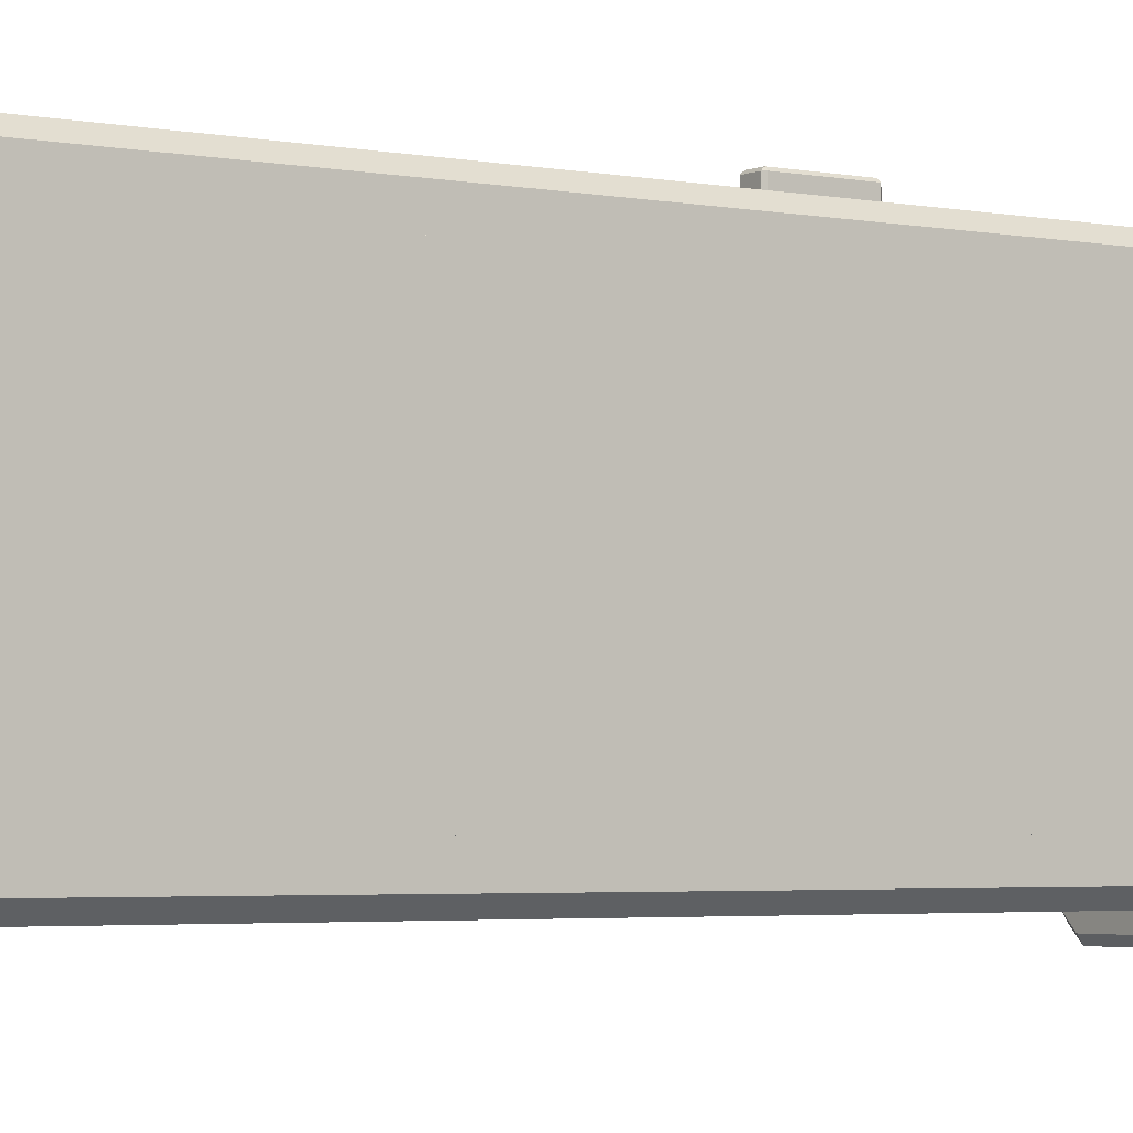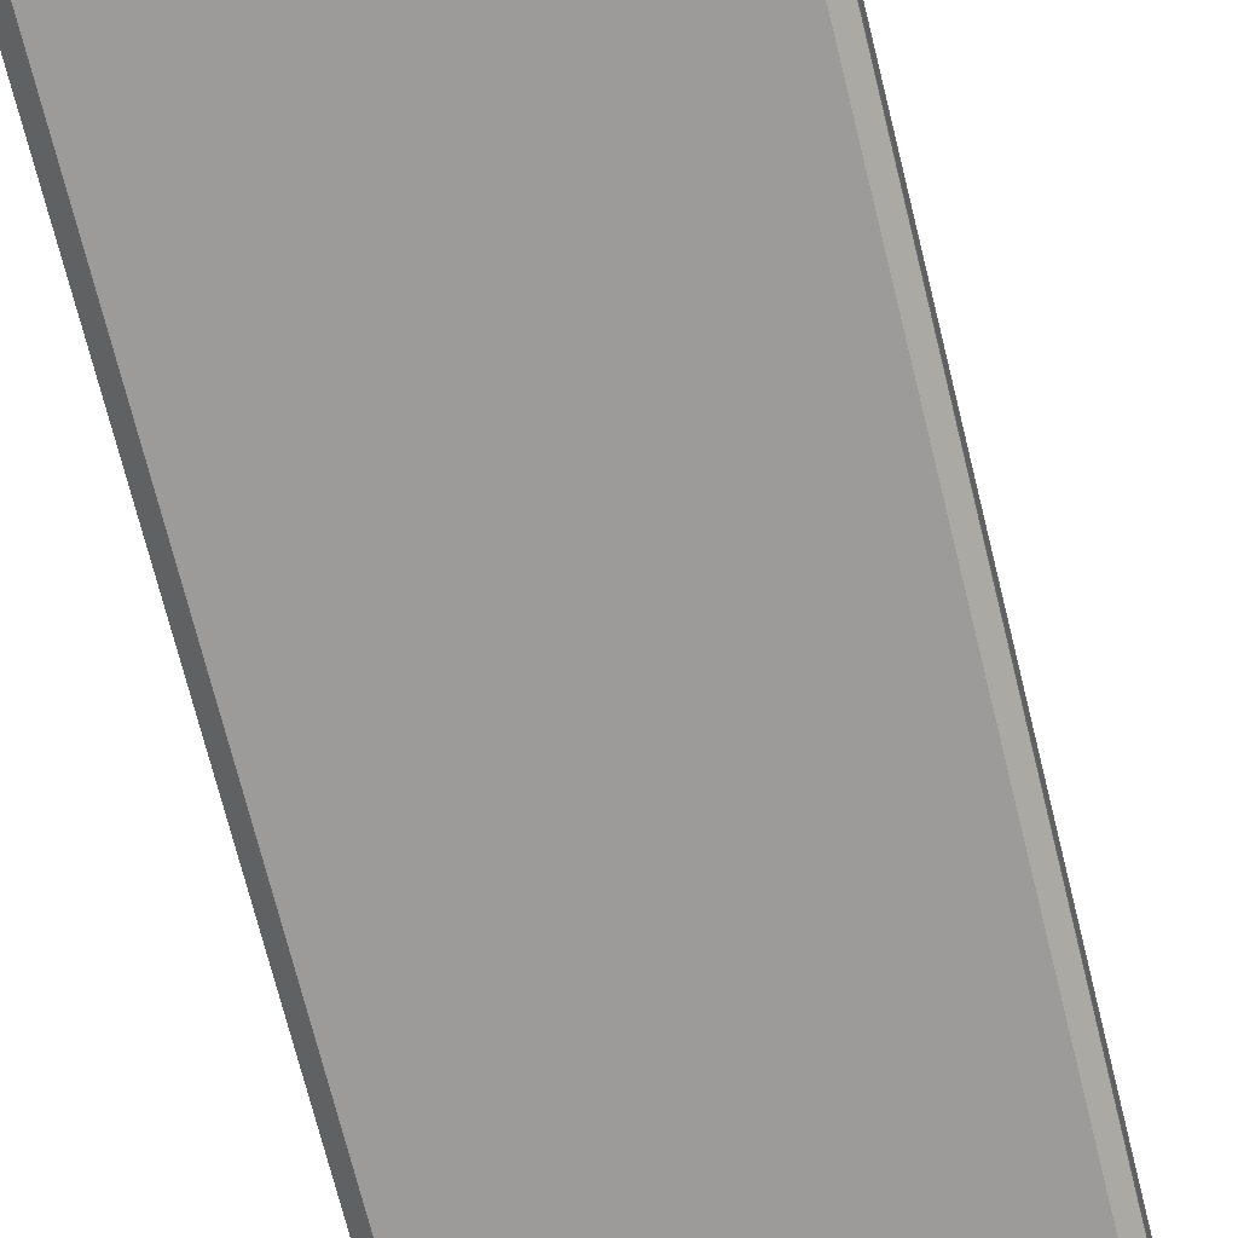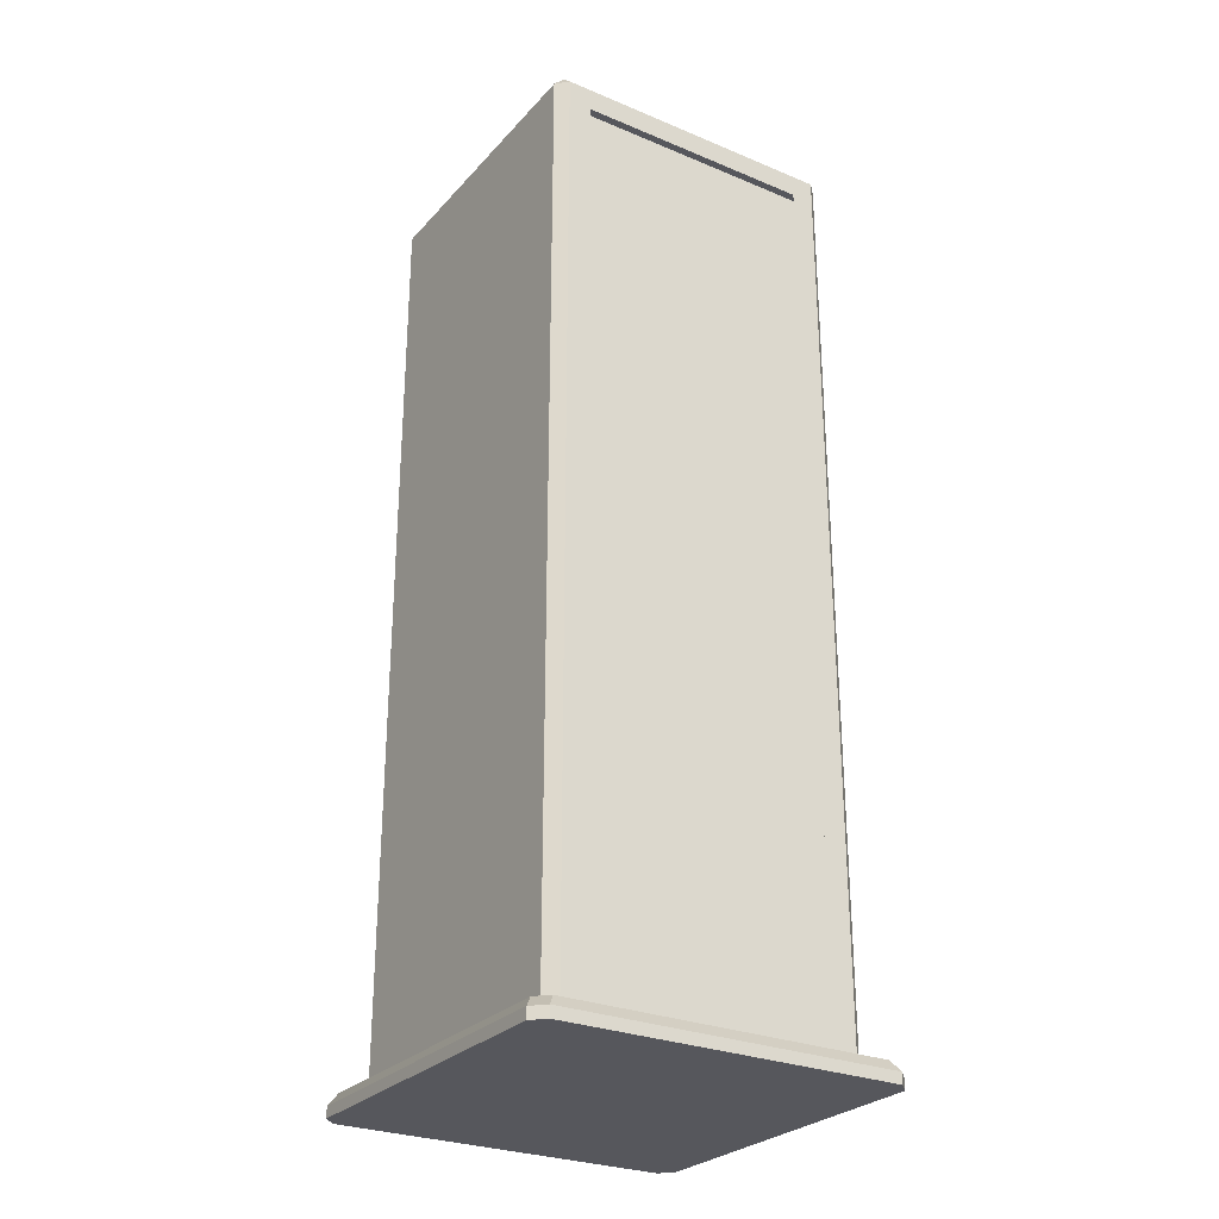
<metadata>
{"format":"obj","ext":"obj","renderer":"f3d","projection":"perspective","resolution":1024,"background":"white","views":[{"elev":-3.2,"azim":-125.4,"up":"+Z"},{"elev":-69.8,"azim":-166.2,"up":"+Z"},{"elev":-27.6,"azim":-122.6,"up":"+Y"}]}
</metadata>
<code>
o Shower_Door_Cube.129
v -1.254 -3.381 1.011
v -1.254 4.821 1.011
v -1.254 4.821 -1.313
v -1.254 -3.381 -1.313
v -0.9262 -3.381 -1.641
v -0.9262 4.821 -1.641
v 1.397 4.821 -1.641
v 1.397 -3.381 -1.641
v 1.725 -3.381 -1.313
v 1.725 4.821 -1.313
v 1.725 4.821 1.011
v 1.725 -3.381 1.011
v 1.397 -3.381 1.339
v 1.397 4.821 1.339
v -0.9262 4.821 1.339
v -0.9262 -3.381 1.339
v -1.254 -3.381 1.011
v -1.254 4.821 1.011
v -1.152 -3.381 -1.408
v -1.254 4.821 -1.313
v -0.9262 4.821 -1.641
v -0.9668 -3.381 -1.593
v 1.415 -3.381 -1.577
v 1.397 4.821 -1.641
v 1.725 4.821 -1.313
v 1.601 -3.381 -1.392
v 1.725 -3.381 1.011
v 1.725 4.821 1.011
v 1.397 4.821 1.339
v 1.397 -3.381 1.339
v -0.9262 -3.381 1.339
v -0.9262 4.821 1.339
v -1.149 -3.604 1.339
v -1.254 -3.604 1.234
v -1.254 -3.709 1.234
v -1.149 -3.709 1.339
v -1.149 5.044 1.339
v -1.149 5.149 1.234
v -1.254 5.044 1.234
v -1.254 -3.604 -1.535
v -1.149 -3.604 -1.641
v -1.149 -3.709 -1.641
v -1.254 -3.709 -1.535
v -1.149 5.149 -1.535
v -1.149 5.044 -1.641
v -1.254 5.044 -1.535
v 1.725 -3.604 1.234
v 1.62 -3.604 1.339
v 1.62 -3.709 1.339
v 1.725 -3.709 1.234
v 1.62 5.149 1.234
v 1.62 5.044 1.339
v 1.725 5.044 1.234
v 1.62 -3.604 -1.641
v 1.725 -3.604 -1.535
v 1.725 -3.709 -1.535
v 1.62 -3.709 -1.641
v 1.62 5.149 -1.535
v 1.725 5.044 -1.535
v 1.62 5.044 -1.641
v -1.442 -3.709 1.408
v -1.324 -3.709 1.527
v -1.324 -3.709 -1.828
v -1.442 -3.709 -1.71
v 1.795 -3.709 1.527
v 1.913 -3.709 1.408
v 1.913 -3.709 -1.71
v 1.795 -3.709 -1.828
v -1.51 -3.915 1.472
v -1.387 -3.915 1.595
v -1.387 -3.915 -1.896
v -1.51 -3.915 -1.773
v 1.858 -3.915 1.595
v 1.981 -3.915 1.472
v 1.981 -3.915 -1.773
v 1.858 -3.915 -1.896
v -1.51 -3.809 1.472
v -1.387 -3.809 1.595
v 1.858 -3.809 1.595
v 1.858 -3.809 -1.896
v -1.387 -3.809 -1.896
v 1.981 -3.809 -1.773
v -1.51 -3.809 -1.773
v 1.981 -3.809 1.472
v 1.483 -3.407 1.298
v 1.483 4.864 1.298
v 1.483 -3.407 -1.6
v 1.483 4.864 -1.6
v 1.635 -3.407 1.298
v 1.635 4.864 1.298
v 1.607 -3.407 -1.59
v 1.643 4.864 -1.497
v -1.178 -3.407 1.179
v -1.178 4.864 1.179
v -1.178 -3.407 -1.6
v -1.178 4.864 -1.6
v -1.025 -3.407 1.298
v -1.025 4.864 1.298
v -1.025 -3.407 -1.6
v -1.025 4.864 -1.6
v 1.678 -3.407 -1.405
v -1.22 -3.407 -1.405
v -1.22 4.864 -1.405
v 1.65 -3.407 -1.51
v 1.65 4.864 -1.509
v -1.22 -3.407 -1.52
v -1.22 4.864 -1.52
v 1.306 4.937 -1.222
v -0.8354 4.937 -1.222
v -0.8354 4.937 0.92
v 1.306 4.937 0.92
v 0.2666 3.66 -1.023
v 0.2666 3.765 -1.023
v 0.5537 3.66 -0.9038
v 0.5537 3.765 -0.9038
v 0.6726 3.66 -0.6166
v 0.6726 3.765 -0.6166
v 0.5537 3.66 -0.3295
v 0.5537 3.765 -0.3295
v 0.2666 3.66 -0.2105
v 0.2666 3.765 -0.2105
v -0.02059 3.66 -0.3295
v -0.02059 3.765 -0.3295
v -0.1395 3.66 -0.6166
v -0.1395 3.765 -0.6166
v -0.02059 3.66 -0.9038
v -0.02059 3.765 -0.9038
v 0.2666 3.689 -0.8752
v 0.4494 3.689 -0.7995
v 0.5252 3.689 -0.6166
v 0.4494 3.689 -0.4337
v 0.2666 3.689 -0.358
v 0.08369 3.689 -0.4337
v 0.007948 3.689 -0.6166
v 0.08369 3.689 -0.7995
v 0.4697 3.856 -0.8197
v 0.2666 3.856 -0.9038
v 0.5538 3.856 -0.6166
v 0.4697 3.856 -0.4135
v 0.2666 3.856 -0.3294
v 0.06345 3.856 -0.4135
v -0.02068 3.856 -0.6166
v 0.06345 3.856 -0.8197
v 0.3156 3.856 -0.6657
v 0.2666 3.856 -0.686
v 0.2175 3.856 -0.6657
v 0.1972 3.856 -0.6166
v 0.2175 3.856 -0.5675
v 0.2666 3.856 -0.5472
v 0.3156 3.856 -0.5675
v 0.336 3.856 -0.6166
v 0.2666 4.39 -0.686
v 0.336 4.39 -0.6166
v 0.1972 4.39 -0.6166
v 0.2175 4.39 -0.5675
v 0.2666 4.39 -0.5472
v 0.3156 4.39 -0.5675
v 0.3156 4.242 -0.5675
v 0.2666 4.242 -0.5472
v 0.2175 4.242 -0.5675
v 0.1972 4.242 -0.6166
v 0.2666 4.242 -0.686
v 0.336 4.242 -0.6166
v 0.2666 4.39 -1.447
v 0.2666 4.242 -1.447
v 0.3156 4.367 -0.6657
v 0.2929 4.39 -0.6751
v 0.3243 4.39 -0.6447
v 0.2402 4.39 -0.6751
v 0.2175 4.367 -0.6657
v 0.2088 4.39 -0.6447
v 0.2175 4.265 -0.6657
v 0.2402 4.242 -0.6751
v 0.2175 4.22 -0.6657
v 0.2088 4.242 -0.6447
v 0.2929 4.242 -0.6751
v 0.3156 4.265 -0.6657
v 0.3243 4.242 -0.6447
v 0.3156 4.22 -0.6657
v 0.2929 4.39 -1.436
v 0.3156 4.367 -1.427
v 0.2175 4.367 -1.427
v 0.2402 4.39 -1.436
v 0.2402 4.242 -1.436
v 0.2175 4.265 -1.427
v 0.3156 4.265 -1.427
v 0.2929 4.242 -1.436
v -0.9634 -3.381 -1.33
v -0.9307 -3.381 0.8768
v -0.7922 -3.381 1.015
v 1.263 -3.381 1.015
v 1.402 -3.381 0.8768
v 1.412 -3.381 -1.314
v 1.337 -3.381 -1.389
v -0.8887 -3.381 -1.404
v -0.9307 -3.449 -1.179
v -0.9307 -3.449 0.8768
v -0.7922 -3.449 -1.317
v -0.7922 -3.449 1.015
v 1.263 -3.449 1.015
v 1.402 -3.449 0.8768
v 1.402 -3.449 -1.179
v 1.263 -3.449 -1.317
v 0.2486 -3.461 -0.9592
v 0.375 -3.461 -0.9254
v 0.1222 -3.461 -0.9254
v 0.2486 -3.44 -0.9665
v 0.2486 -3.419 -0.9592
v 0.1186 -3.44 -0.9317
v 0.3786 -3.44 -0.9317
v 0.375 -3.419 -0.9254
v 0.4738 -3.44 -0.8365
v 0.4675 -3.461 -0.8329
v 0.4675 -3.419 -0.8329
v 0.5086 -3.44 -0.7065
v 0.5013 -3.461 -0.7065
v 0.5013 -3.419 -0.7065
v 0.4738 -3.44 -0.5765
v 0.4675 -3.461 -0.5801
v 0.4675 -3.419 -0.5801
v 0.3786 -3.44 -0.4813
v 0.375 -3.461 -0.4876
v 0.375 -3.419 -0.4876
v 0.2486 -3.44 -0.4465
v 0.2486 -3.461 -0.4538
v 0.2486 -3.419 -0.4538
v 0.1186 -3.44 -0.4813
v 0.1222 -3.461 -0.4876
v 0.1222 -3.419 -0.4876
v 0.02342 -3.44 -0.5765
v 0.02973 -3.461 -0.5801
v 0.02973 -3.419 -0.5801
v -0.01141 -3.44 -0.7065
v -0.004133 -3.461 -0.7065
v -0.004133 -3.419 -0.7065
v 0.02342 -3.44 -0.8365
v 0.02973 -3.461 -0.8329
v 0.02973 -3.419 -0.8329
v 0.1222 -3.419 -0.9254
v 0.08569 -3.419 -0.8005
v 0.1545 -3.419 -0.8694
v 0.06049 -3.419 -0.7065
v 0.08569 -3.44 -0.8005
v 0.06049 -3.44 -0.7065
v 0.1545 -3.44 -0.8694
v 0.2486 -3.44 -0.8946
v 0.3426 -3.44 -0.8694
v 0.2486 -3.419 -0.8946
v 0.3426 -3.419 -0.8694
v 0.4115 -3.419 -0.8005
v 0.4367 -3.419 -0.7065
v 0.4115 -3.44 -0.8005
v 0.4367 -3.44 -0.7065
v 0.4115 -3.44 -0.6124
v 0.3426 -3.44 -0.5436
v 0.4115 -3.419 -0.6124
v 0.3426 -3.419 -0.5436
v 0.2486 -3.419 -0.5184
v 0.1545 -3.419 -0.5436
v 0.2486 -3.44 -0.5184
v 0.1545 -3.44 -0.5436
v 0.08569 -3.44 -0.6124
v 0.08569 -3.419 -0.6124
v -0.7633 -3.449 -1.109
v -0.7633 -3.449 0.8075
v -0.7229 -3.449 0.8479
v 1.194 -3.449 0.8479
v 1.234 -3.449 0.8075
v 1.234 -3.449 -1.109
v 1.194 -3.449 -1.15
v -0.7229 -3.449 -1.15
v 1.397 -3.381 -1.641
v 1.725 -3.381 -1.313
v -1.254 -3.381 -1.313
v -0.9262 -3.381 -1.641
v -0.9307 -3.381 -1.179
v -0.7922 -3.381 -1.317
v 1.263 -3.381 -1.317
v 1.402 -3.381 -1.179
v 1.415 4.875 -1.577
v 1.601 4.875 -1.392
v -1.152 4.875 -1.408
v -0.9668 4.875 -1.593
v -0.9634 4.875 -1.33
v -0.8887 4.875 -1.404
v 1.337 4.875 -1.389
v 1.412 4.875 -1.314
f 4 1 17 274
f 5 6 21 275
f 1 2 18 17
f 15 16 31 32
f 34 39 2 1
f 52 37 15 14
f 33 36 49 48 13 16
f 108 109 110 111
f 54 57 42 41 5 8
f 37 33 16 15
f 46 40 4 3
f 47 50 56 55 9 12
f 45 60 7 6
f 60 54 8 7
f 55 59 10 9
f 59 53 11 10
f 48 52 14 13
f 53 47 12 11
f 41 45 6 5
f 49 36 62 65
f 39 46 3 2
f 9 10 25 273
f 8 5 275 272
f 13 14 29 30
f 2 3 20 18
f 12 9 273 27
f 6 7 24 21
f 16 13 30 31
f 3 4 274 20
f 10 11 28 25
f 7 8 272 24
f 14 15 32 29
f 11 12 27 28
f 279 278 203 202
f 18 20 21 24 25 28 29 32
f 18 32 31 17
f 274 275 21 20
f 272 273 25 24
f 27 30 29 28
f 33 34 35 36
f 37 38 39
f 40 41 42 43
f 44 45 46
f 47 48 49 50
f 51 52 53
f 54 55 56 57
f 58 59 60
f 33 37 39 34
f 38 44 46 39
f 45 41 40 46
f 44 58 60 45
f 59 55 54 60
f 58 51 53 59
f 52 48 47 53
f 51 38 37 52
f 40 43 35 34 1 4
f 78 77 69 70
f 42 57 68 63
f 36 35 61 62
f 35 43 64 61
f 43 42 63 64
f 56 50 66 67
f 50 49 65 66
f 57 56 67 68
f 72 71 76 75 74 73 70 69
f 79 78 70 73
f 81 80 76 71
f 80 82 75 76
f 83 81 71 72
f 82 84 74 75
f 77 83 72 69
f 84 79 73 74
f 66 65 79 84
f 61 64 83 77
f 67 66 84 82
f 64 63 81 83
f 68 67 82 80
f 63 68 80 81
f 65 62 78 79
f 62 61 77 78
f 102 103 107 106
f 106 107 105 104
f 104 105 92 101
f 102 106 104 101
f 107 103 92 105
f 58 44 109 108
f 44 38 110 109
f 38 51 111 110
f 51 58 108 111
f 274 17 189 276
f 17 31 190 189
f 31 30 191 190
f 30 27 192 191
f 27 273 279 192
f 22 19 282 283
f 272 275 277 278
f 194 193 287 286
f 264 265 266 267 268 269 270 271
f 191 192 201 200
f 189 190 199 197
f 276 189 197 196
f 278 277 198 203
f 192 279 202 201
f 190 191 200 199
f 277 276 196 198
f 196 197 265 264
f 197 199 266 265
f 199 200 267 266
f 200 201 268 267
f 201 202 269 268
f 202 203 270 269
f 203 198 271 270
f 198 196 264 271
f 23 26 273 272
f 19 22 275 274
f 195 188 276 277
f 193 194 278 279
f 188 19 274 276
f 26 193 279 273
f 194 23 272 278
f 22 195 277 275
f 281 280 286 287
f 283 282 284 285
f 23 194 286 280
f 19 188 284 282
f 188 195 285 284
f 26 23 280 281
f 195 22 283 285
f 193 26 281 287
f 24 21 275 272
f 85 86 88 87
f 87 88 92 91
f 91 92 90 89
f 89 90 86 85
f 87 91 89 85
f 92 88 86 90
f 93 94 96 95
f 95 96 100 99
f 99 100 98 97
f 97 98 94 93
f 95 99 97 93
f 100 96 94 98
f 112 113 115 114
f 114 115 117 116
f 116 117 119 118
f 118 119 121 120
f 120 121 123 122
f 122 123 125 124
f 117 115 136 138
f 124 125 127 126
f 126 127 113 112
f 128 129 130 131 132 133 134 135
f 112 114 129 128
f 114 116 130 129
f 116 118 131 130
f 118 120 132 131
f 120 122 133 132
f 122 124 134 133
f 124 126 135 134
f 126 112 128 135
f 159 158 157 156
f 123 121 140 141
f 113 127 143 137
f 115 113 137 136
f 119 117 138 139
f 125 123 141 142
f 121 119 139 140
f 127 125 142 143
f 136 137 145 144
f 137 143 146 145
f 143 142 147 146
f 142 141 148 147
f 141 140 149 148
f 140 139 150 149
f 139 138 151 150
f 138 136 144 151
f 163 178 177 166 168 153
f 161 160 155 154
f 186 187 165 164 180 181
f 145 146 174 173 162
f 158 163 153 157
f 160 159 156 155
f 172 170 182 185
f 166 177 186 181
f 176 162 165 187
f 144 145 162 176 179
f 148 149 159 160
f 150 151 163 158
f 151 144 179 178 163
f 162 173 184 165
f 147 148 160 161
f 149 150 158 159
f 165 184 185 182 183 164
f 172 175 161 154 171 170
f 168 167 152 169 171 154 155 156 157 153
f 169 152 164 183
f 146 147 161 175 174
f 166 167 168
f 169 170 171
f 172 173 174 175
f 176 177 178 179
f 169 183 182 170
f 184 173 172 185
f 186 177 176 187
f 166 181 180 167
f 152 167 180 164
f 204 207 210 205
f 204 205 213 216 219 222 225 228 231 234 237 206
f 206 209 207 204
f 209 239 208 207
f 207 208 211 210
f 205 210 212 213
f 210 211 214 212
f 213 212 215 216
f 212 214 217 215
f 216 215 218 219
f 215 217 220 218
f 219 218 221 222
f 218 220 223 221
f 222 221 224 225
f 221 223 226 224
f 225 224 227 228
f 224 226 229 227
f 228 227 230 231
f 227 229 232 230
f 231 230 233 234
f 230 232 235 233
f 234 233 236 237
f 233 235 238 236
f 237 236 209 206
f 236 238 239 209
f 238 235 242 240
f 239 238 240 241
f 241 240 243 245
f 240 242 244 243
f 252 247 246 245 243 244 262 261 260 255 254 253
f 248 241 245 246
f 249 248 246 247
f 211 208 248 249
f 208 239 241 248
f 250 249 247 252
f 214 211 249 250
f 251 250 252 253
f 217 214 250 251
f 256 251 253 254
f 257 256 254 255
f 223 220 256 257
f 220 217 251 256
f 258 257 255 260
f 226 223 257 258
f 259 258 260 261
f 229 226 258 259
f 263 259 261 262
f 242 263 262 244
f 235 232 263 242
f 232 229 259 263
o Shower_Door.001_Cube.036
v 1.402 -3.407 1.256
v 1.402 4.795 1.256
v -0.9416 -3.407 1.256
v -0.9416 4.795 1.256
v 1.402 -3.407 1.103
v 1.402 4.795 1.103
v -0.9416 -3.407 1.103
v -0.9416 4.795 1.103
v -0.8761 -0.19 1.469
v -0.8548 -0.19 1.49
v -0.8548 -0.1476 1.49
v -0.8761 -0.1476 1.469
v -0.8548 0.2795 1.49
v -0.8548 0.322 1.49
v -0.8761 0.322 1.469
v -0.8761 0.2795 1.469
v -0.8761 -0.19 1.38
v -0.8761 -0.1476 1.38
v -0.8548 -0.1476 1.358
v -0.8548 -0.1688 1.337
v -0.8761 -0.19 1.337
v -0.8761 0.322 1.38
v -0.8761 0.322 1.337
v -0.8548 0.3008 1.337
v -0.8548 0.2795 1.358
v -0.8761 0.2795 1.38
v -0.6894 -0.19 1.469
v -0.6894 -0.1476 1.469
v -0.7107 -0.1476 1.49
v -0.7107 -0.19 1.49
v -0.6894 0.322 1.469
v -0.7107 0.322 1.49
v -0.7107 0.2795 1.49
v -0.6894 0.2795 1.469
v -0.7107 -0.1688 1.337
v -0.7107 -0.1476 1.358
v -0.6894 -0.1476 1.38
v -0.6894 -0.19 1.38
v -0.6894 -0.19 1.337
v -0.7107 0.3008 1.337
v -0.6894 0.322 1.337
v -0.6894 0.322 1.38
v -0.6894 0.2795 1.38
v -0.7107 0.2795 1.358
v -0.8761 0.37 1.469
v -0.8548 0.37 1.49
v -0.8548 0.3912 1.469
v -0.8761 0.37 1.38
v -0.8548 0.3912 1.38
v -0.8548 0.3912 1.337
v -0.8761 0.37 1.337
v -0.7107 0.3912 1.337
v -0.7107 0.3912 1.38
v -0.6894 0.37 1.38
v -0.6894 0.37 1.337
v -0.6894 0.37 1.469
v -0.7107 0.3912 1.469
v -0.7107 0.37 1.49
v -0.8548 0.3008 1.23
v -0.8761 0.322 1.23
v -0.8548 0.322 1.209
v -0.7107 0.3008 1.23
v -0.7107 0.322 1.209
v -0.6894 0.322 1.23
v -0.8548 0.3912 1.23
v -0.8548 0.37 1.209
v -0.8761 0.37 1.23
v -0.7107 0.3912 1.23
v -0.6894 0.37 1.23
v -0.7107 0.37 1.209
v -0.8761 -0.2389 1.38
v -0.8761 -0.2389 1.337
v -0.8548 -0.2601 1.337
v -0.8548 -0.2601 1.38
v -0.8761 -0.2389 1.469
v -0.8548 -0.2601 1.469
v -0.8548 -0.2389 1.49
v -0.7107 -0.2601 1.337
v -0.6894 -0.2389 1.337
v -0.6894 -0.2389 1.38
v -0.7107 -0.2601 1.38
v -0.6894 -0.2389 1.469
v -0.7107 -0.2389 1.49
v -0.7107 -0.2601 1.469
v -0.7107 -0.1688 1.226
v -0.6894 -0.19 1.226
v -0.7107 -0.19 1.205
v -0.8548 -0.1688 1.226
v -0.8548 -0.19 1.205
v -0.8761 -0.19 1.226
v -0.7107 -0.2601 1.226
v -0.7107 -0.2389 1.205
v -0.6894 -0.2389 1.226
v -0.8548 -0.2601 1.226
v -0.8761 -0.2389 1.226
v -0.8548 -0.2389 1.205
f 316 320 300 298
f 307 322 372 375
f 318 329 341 343
f 317 297 364 370
f 324 330 321 315
f 310 338 354 347
f 337 339 355 352
f 326 366 380 373
f 301 319 345 333
f 306 312 331 323
f 361 368 371 363
f 325 314 369 367
f 340 336 334 344
f 350 348 353 357
f 365 360 381 378
f 309 302 332 335
f 376 374 379 383
f 299 303 313 305
f 359 308 377 382
f 327 311 346 349
f 342 328 351 356
f 296 297 298 299
f 300 301 302 303
f 304 305 306 307 308
f 309 310 311 312 313
f 314 315 316 317
f 318 319 320 321
f 322 323 324 325 326
f 327 328 329 330 331
f 332 333 334
f 335 336 337 338
f 339 340 341 342
f 343 344 345
f 346 347 348
f 349 350 351
f 352 353 354
f 355 356 357
f 358 359 360 361
f 362 363 364
f 365 366 367 368
f 369 370 371
f 372 373 374
f 375 376 377
f 378 379 380
f 381 382 383
f 304 296 299 305
f 298 300 303 299
f 302 309 313 303
f 312 306 305 313
f 322 307 306 323
f 311 327 331 312
f 330 324 323 331
f 314 325 324 315
f 329 318 321 330
f 320 316 315 321
f 297 317 316 298
f 319 301 300 320
f 334 336 335 332
f 336 340 339 337
f 340 344 343 341
f 344 334 333 345
f 309 335 338 310
f 341 329 328 342
f 345 319 318 343
f 301 333 332 302
f 348 350 349 346
f 352 355 357 353
f 347 354 353 348
f 356 351 350 357
f 310 347 346 311
f 351 328 327 349
f 337 352 354 338
f 355 339 342 356
f 361 363 362 358
f 368 361 360 365
f 371 368 367 369
f 363 371 370 364
f 317 370 369 314
f 366 326 325 367
f 296 362 364 297
f 358 304 308 359
f 374 376 375 372
f 378 381 383 379
f 379 374 373 380
f 382 377 376 383
f 359 382 381 360
f 380 366 365 378
f 326 373 372 322
f 377 308 307 375
f 296 304 358 362
f 288 289 291 290
f 290 291 295 294
f 294 295 293 292
f 292 293 289 288
f 290 294 292 288
f 295 291 289 293

</code>
